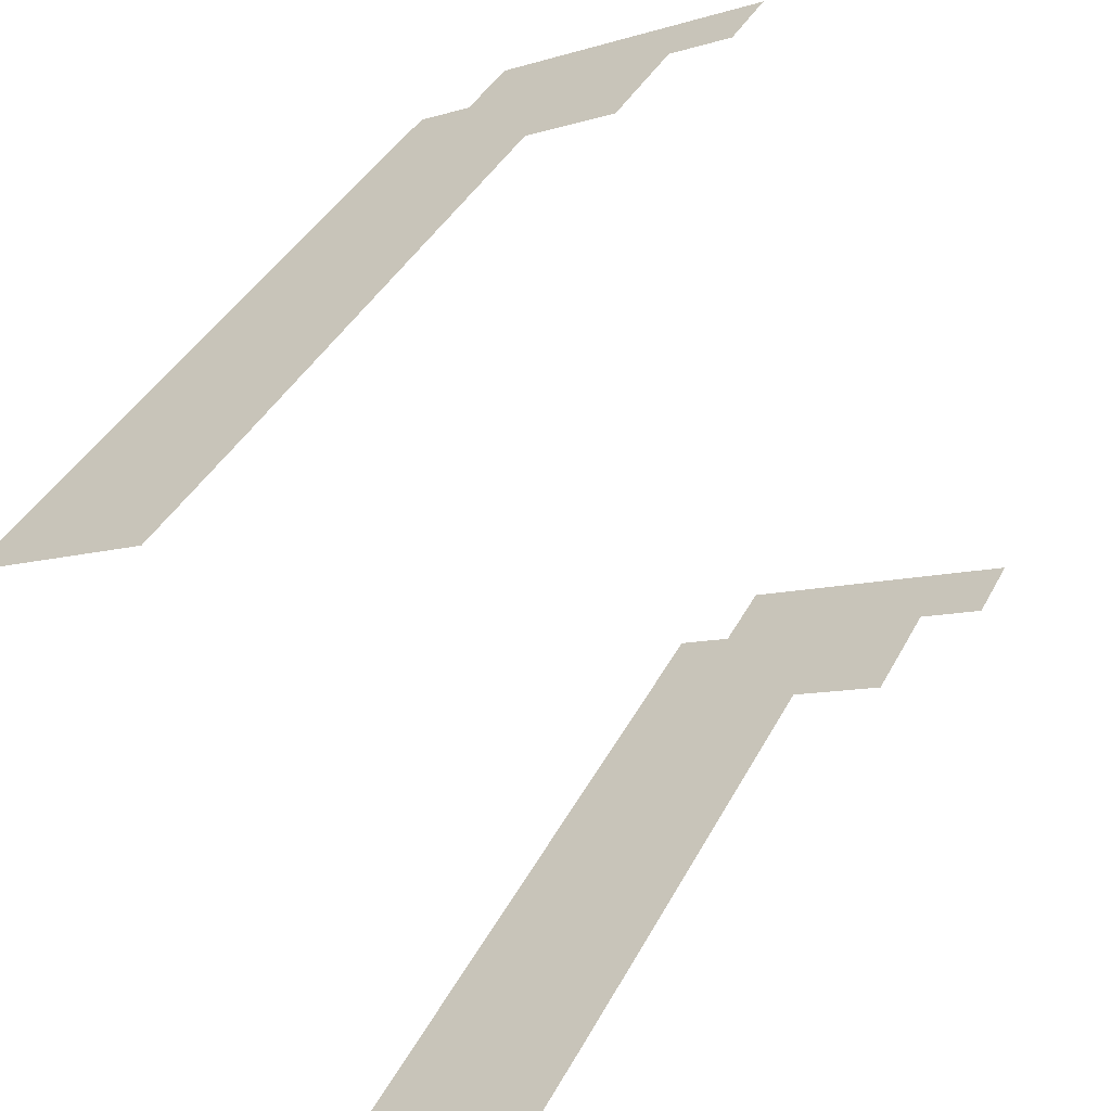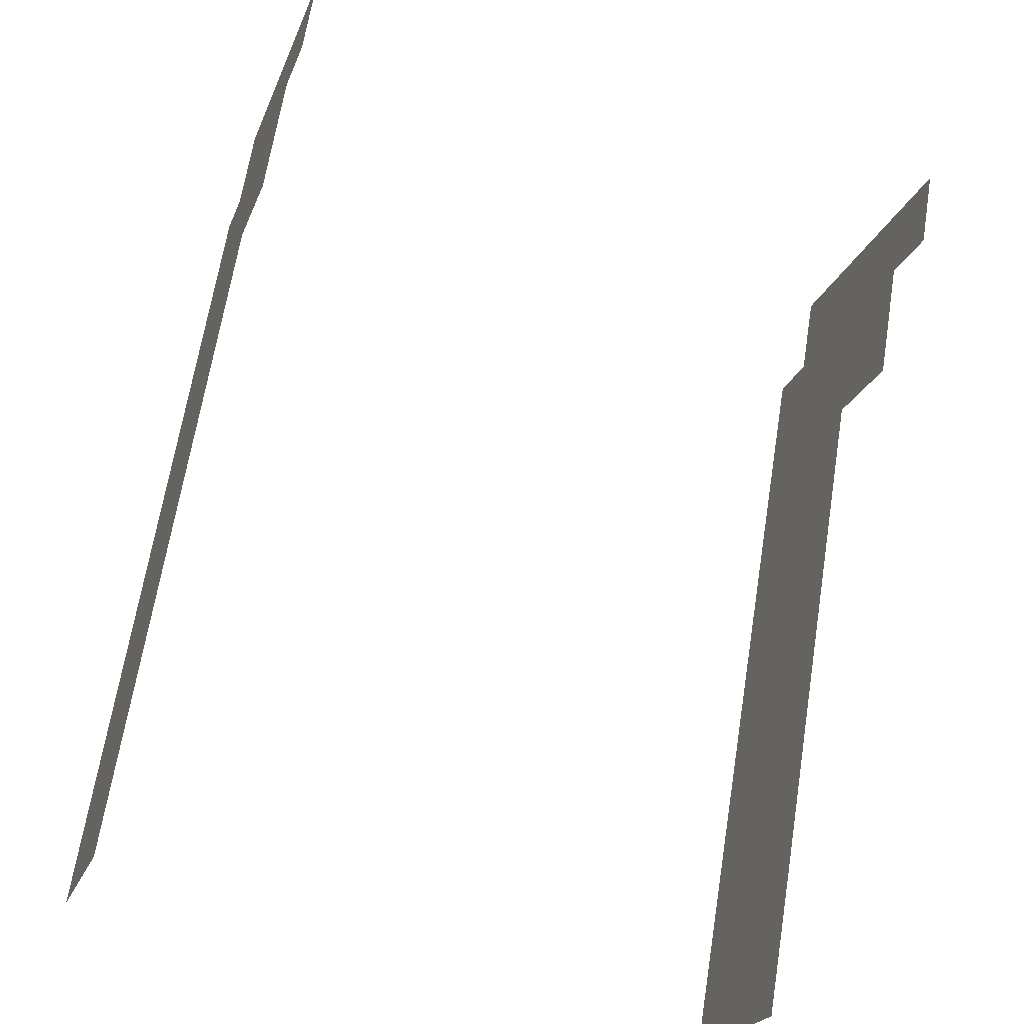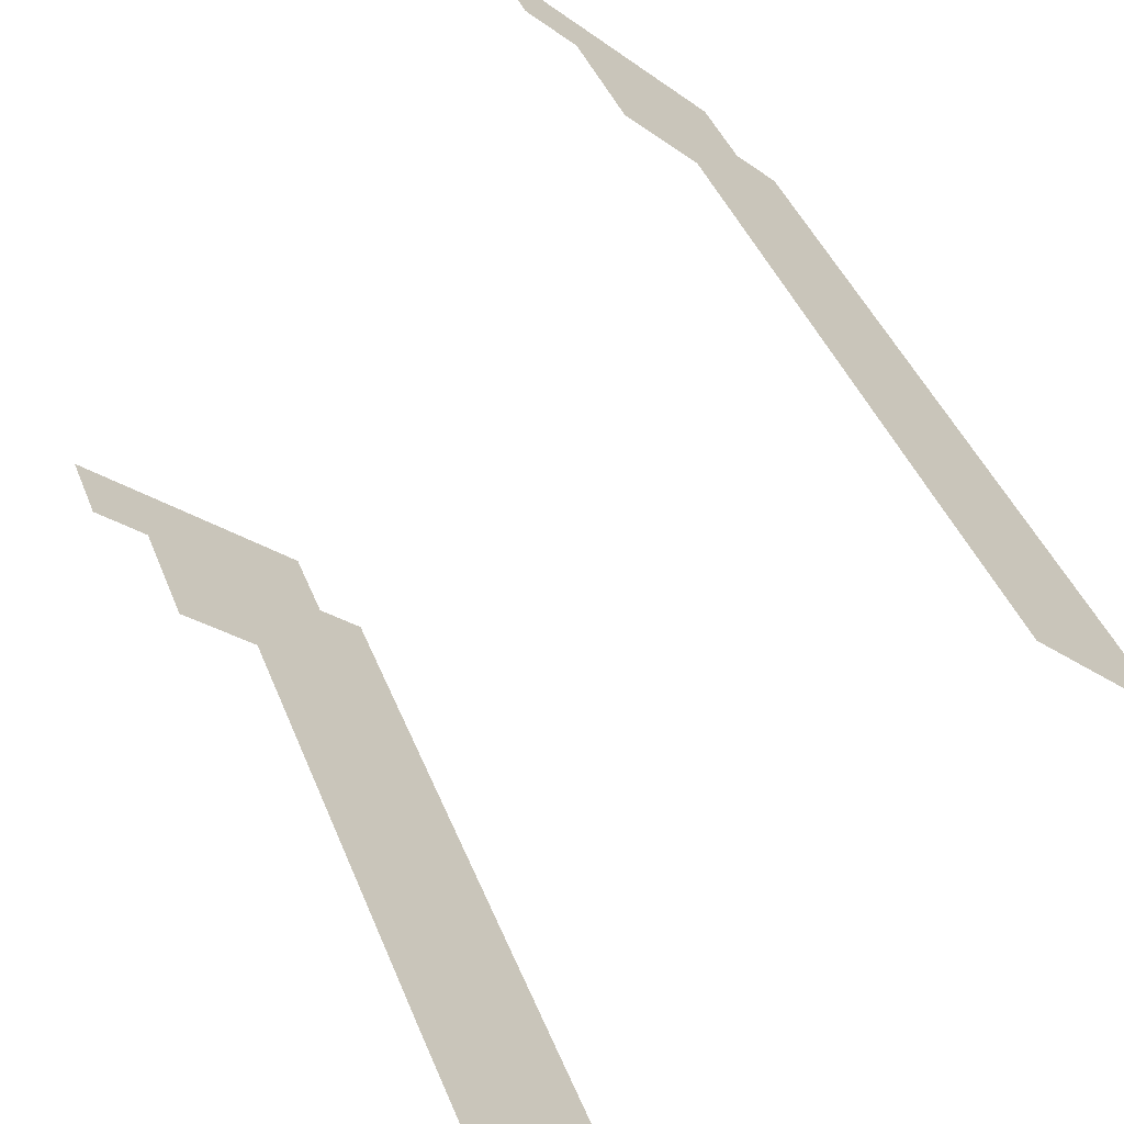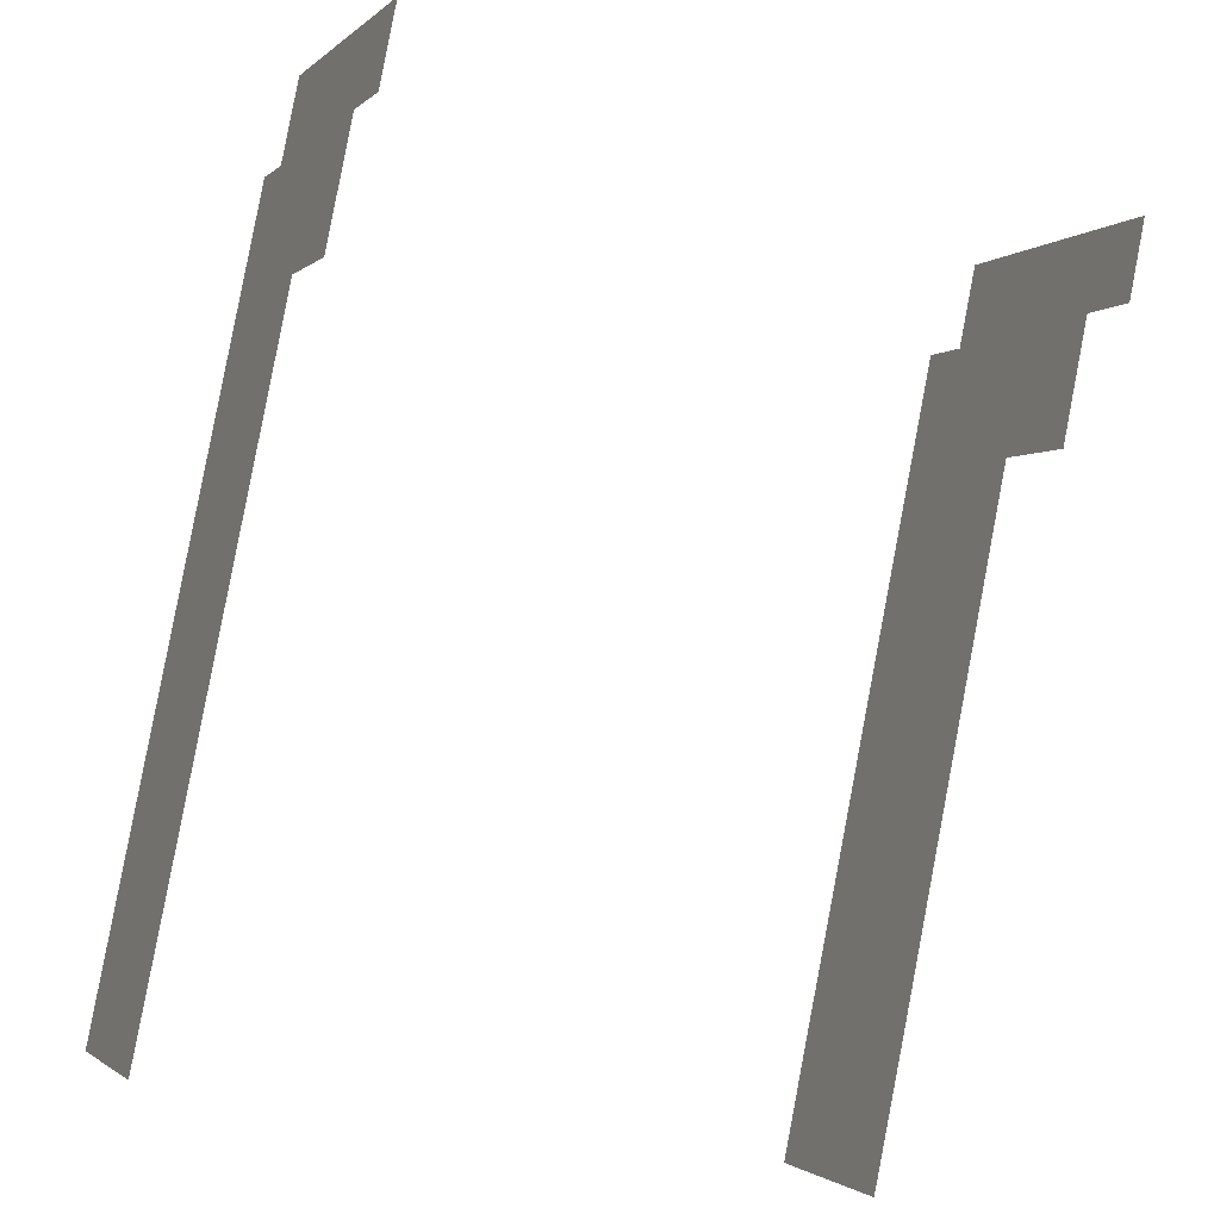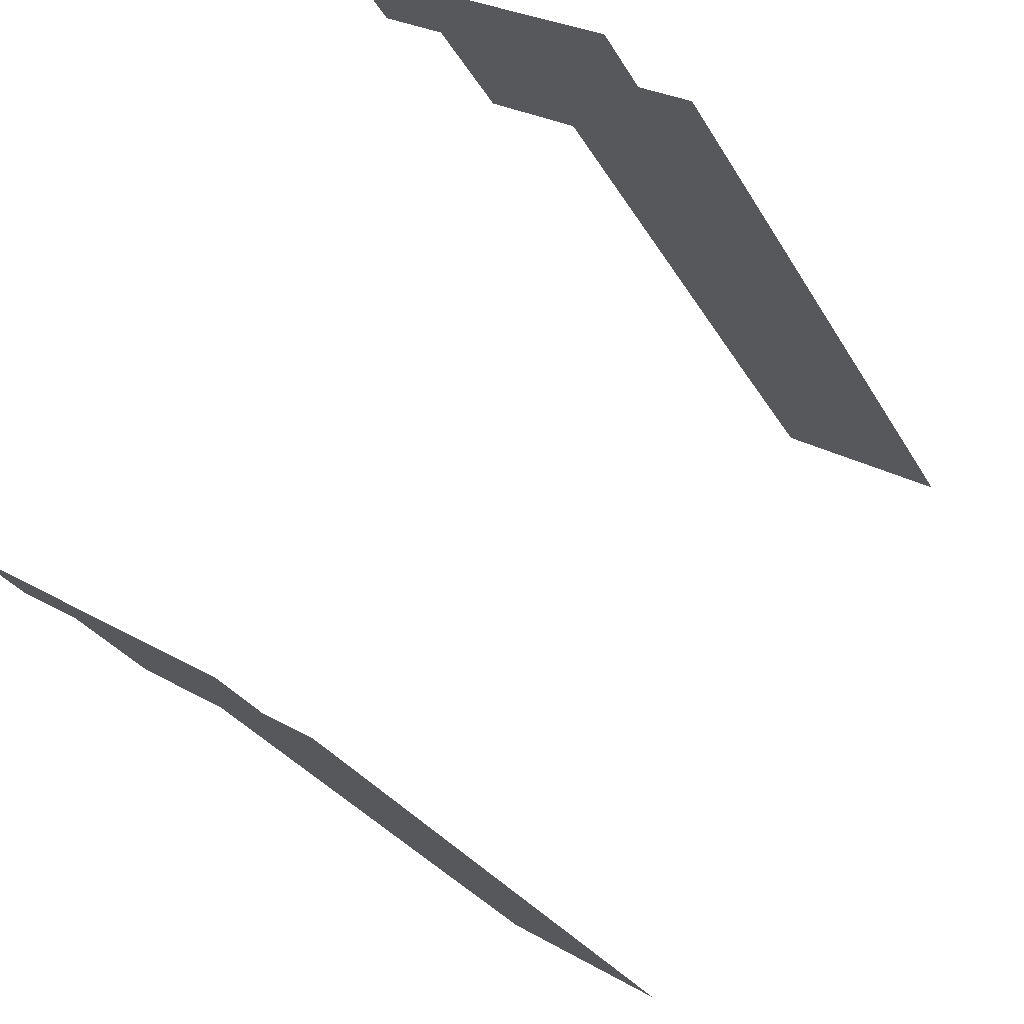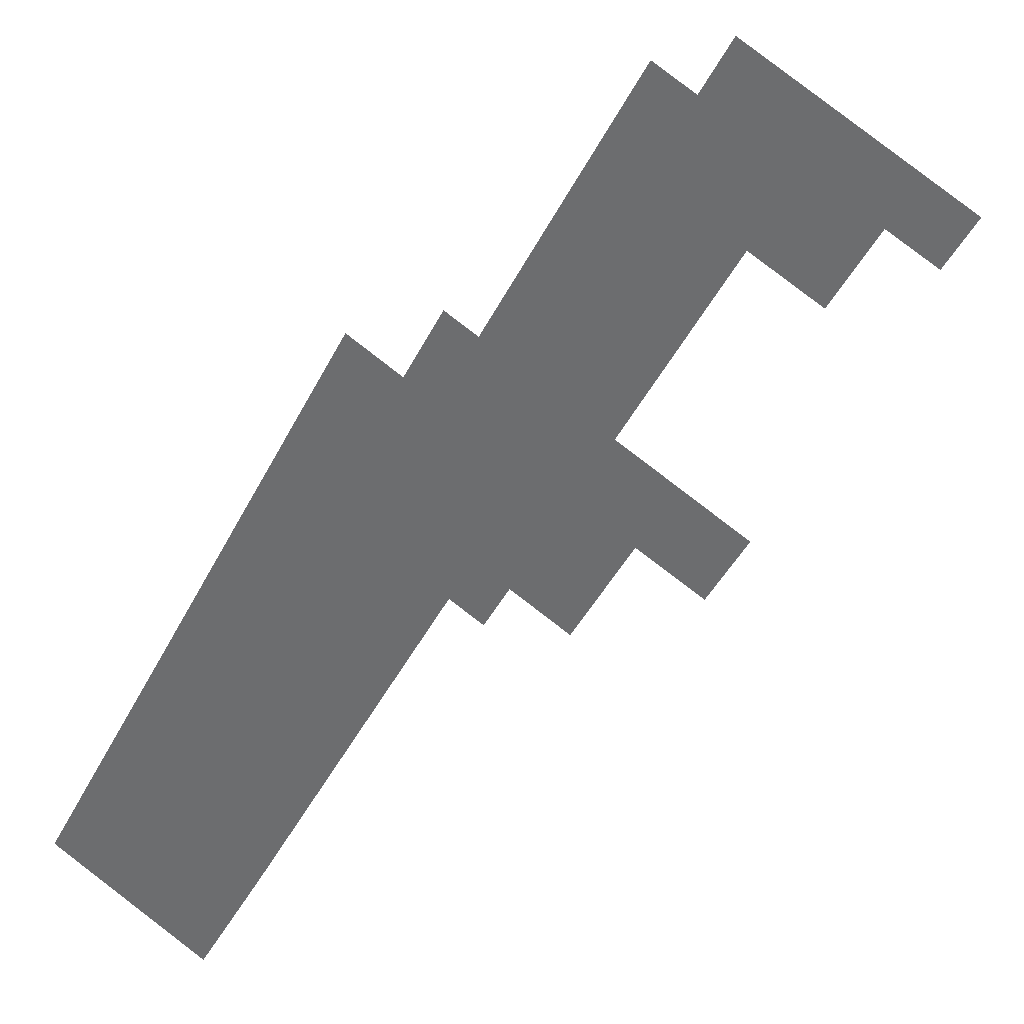
<metadata>
{"format":"obj","ext":"obj","renderer":"f3d","projection":"perspective","resolution":1024,"background":"white","views":[{"elev":-62.5,"azim":24.5,"up":"+Y"},{"elev":-51.7,"azim":70.7,"up":"+Y"},{"elev":-65.0,"azim":139.2,"up":"+Y"},{"elev":-32.0,"azim":67.0,"up":"+Y"},{"elev":76.2,"azim":-150.3,"up":"+Y"},{"elev":32.3,"azim":25.2,"up":"+Y"}]}
</metadata>
<code>
o geometryt000010000010000110010110000110000110100000010100st207
v 838.2 -88.47 145.3
v 844.3 -93.38 145.3
v 837.4 -89.96 145.3
v 842.9 -95.92 145.3
v 836.1 -92.28 145.3
v 839.5 -86.16 145.3
v 845.9 -90.44 145.3
v 840.7 -83.85 145.3
v 841.7 -82.11 145.3
v 846.1 -73.94 145.3
v 855.2 -73.29 145.3
v 850.6 -65.68 145.3
v 852.7 -66.82 145.3
v 854.2 -64.05 145.3
v 858.8 -66.56 145.3
v 863.5 -69.11 145.3
v 860.9 -71.11 145.3
v 864.8 -69.83 145.3
v 863.4 -72.43 145.3
v 858.7 -75.21 145.3
v 837.4 -89.96 171.2
v 836.1 -92.28 171.2
v 842.9 -95.92 171.2
v 844.3 -93.38 171.2
v 845.9 -90.44 171.2
v 838.2 -88.47 171.2
v 855.2 -73.29 171.2
v 841.7 -82.11 171.2
v 840.7 -83.85 171.2
v 839.5 -86.16 171.2
v 860.9 -71.11 171.2
v 858.7 -75.21 171.2
v 858.8 -66.56 171.2
v 852.7 -66.82 171.2
v 846.1 -73.94 171.2
v 863.5 -69.11 171.2
v 863.4 -72.43 171.2
v 864.8 -69.83 171.2
v 854.2 -64.05 171.2
v 850.6 -65.68 171.2
f 1 2 3
f 2 4 3
f 4 5 3
f 1 6 7
f 1 7 2
f 7 6 8
f 9 7 8
f 9 10 11
f 9 11 7
f 10 12 13
f 11 10 13
f 14 15 13
f 15 11 13
f 16 17 15
f 17 11 15
f 16 18 19
f 17 16 19
f 11 17 20
f 21 22 23
f 21 23 24
f 25 26 24
f 26 21 24
f 27 28 25
f 28 29 25
f 29 30 25
f 25 30 26
f 31 27 32
f 33 27 31
f 33 34 27
f 27 34 35
f 27 35 28
f 36 31 37
f 36 33 31
f 38 36 37
f 33 39 34
f 35 34 40

</code>
